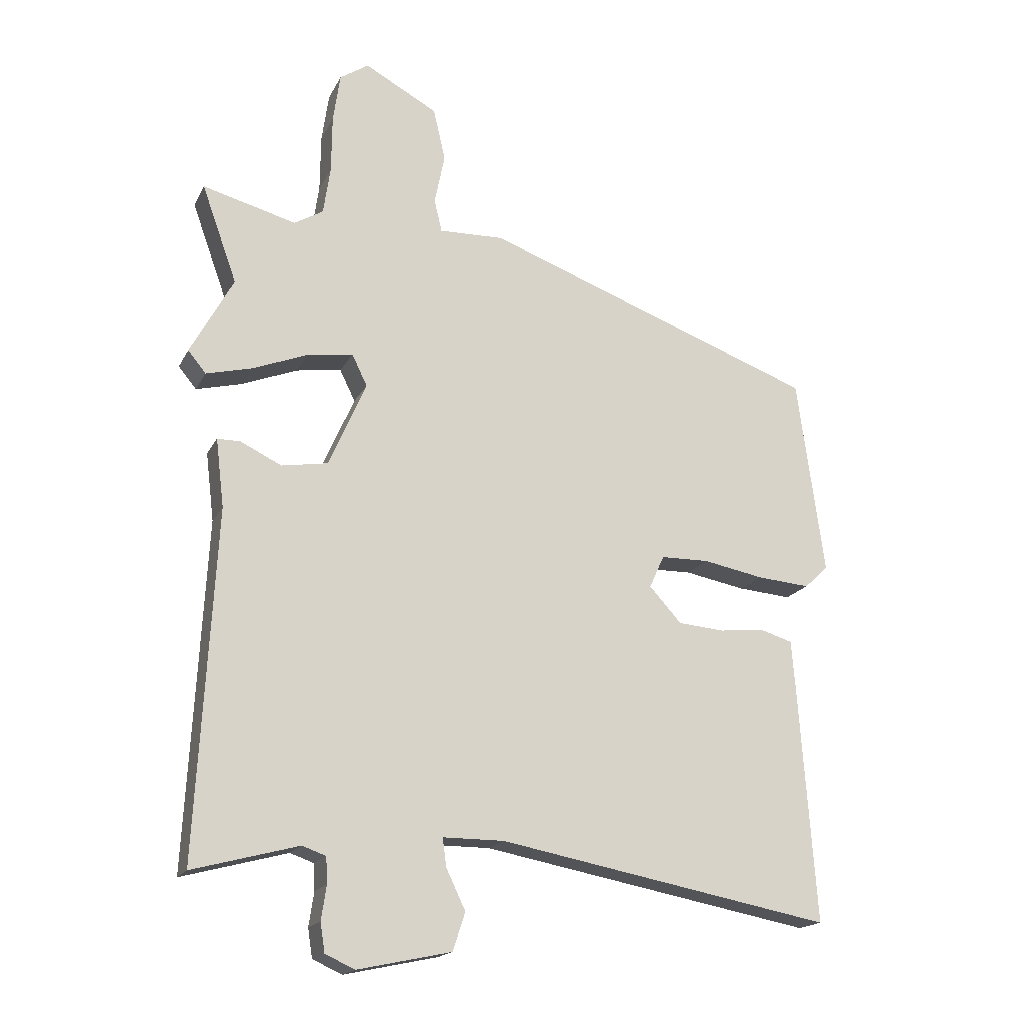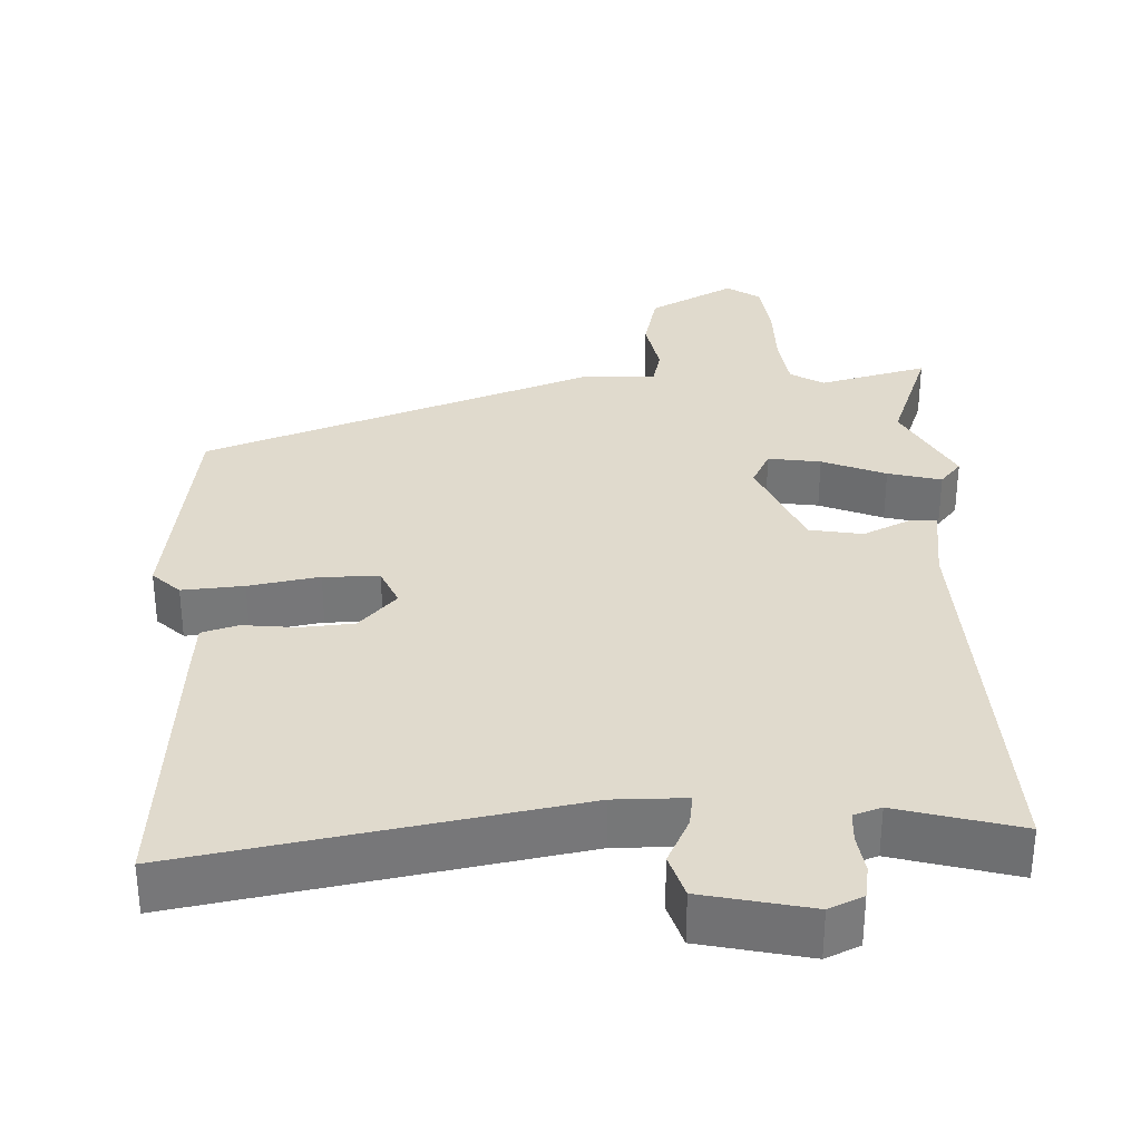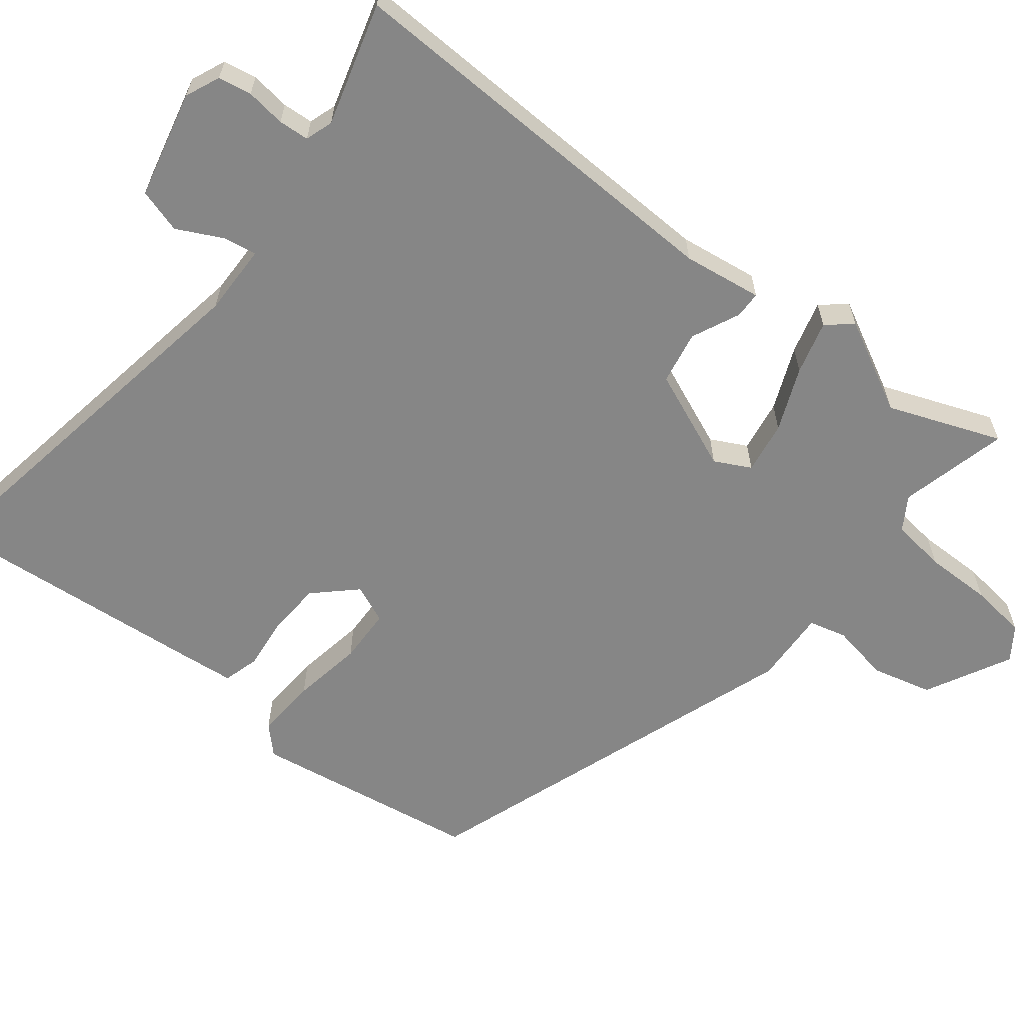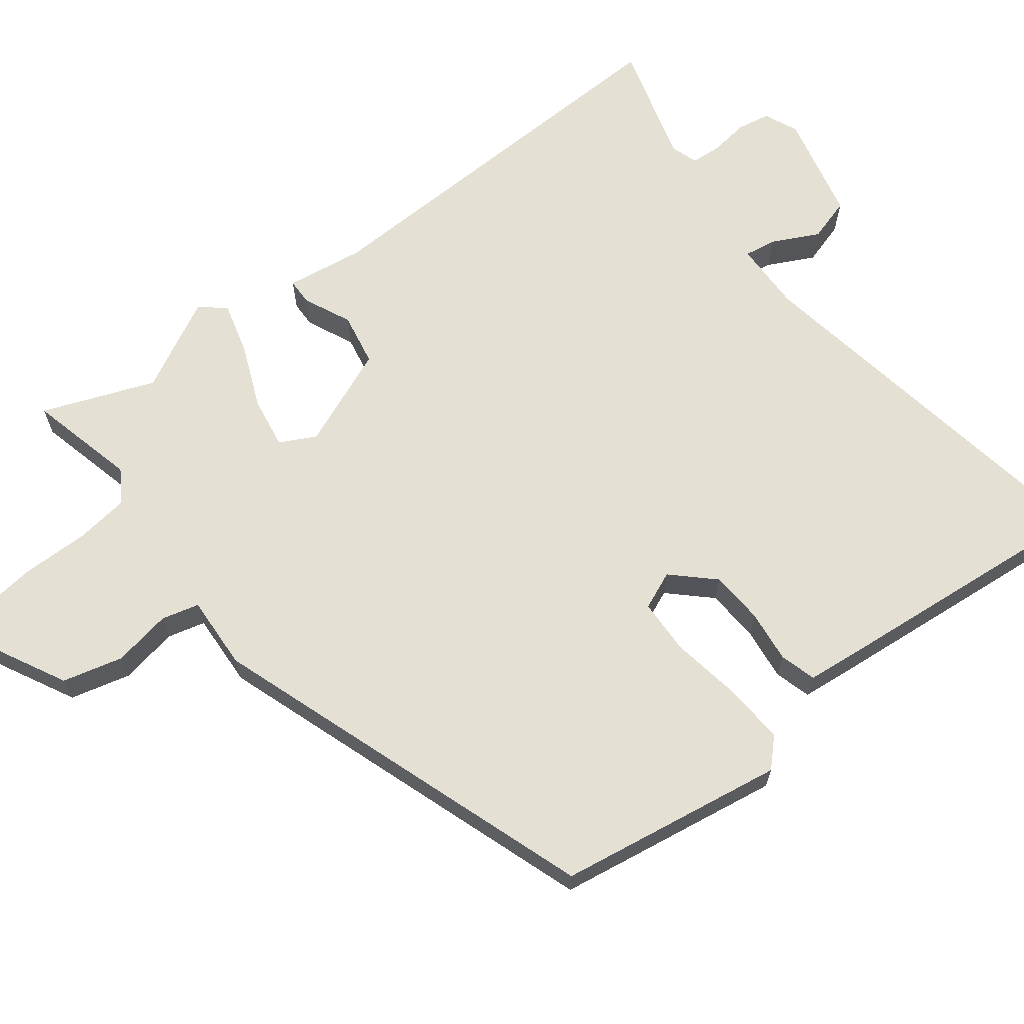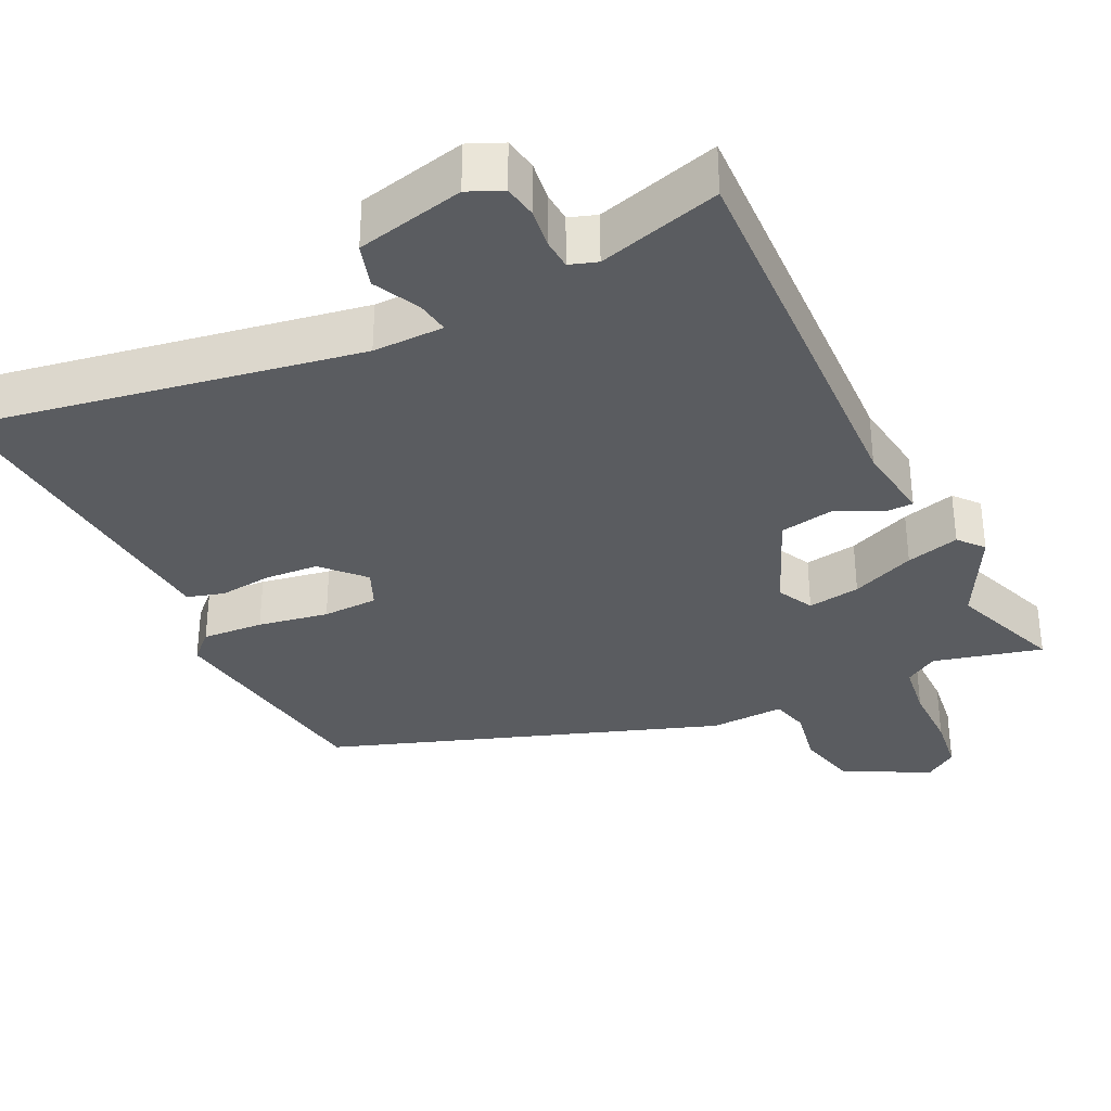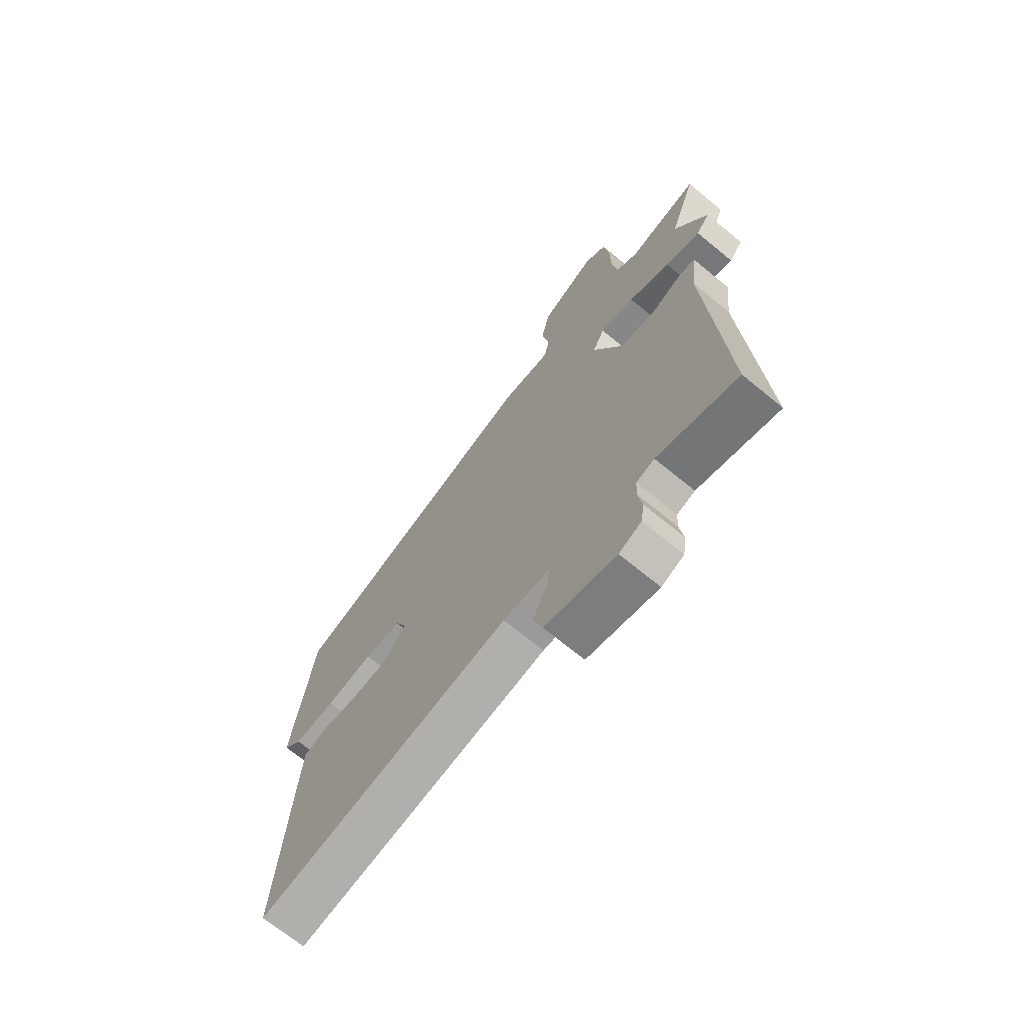
<metadata>
{"format":"obj","ext":"obj","renderer":"f3d","projection":"perspective","resolution":1024,"background":"white","views":[{"elev":-17.9,"azim":-19.7,"up":"+Z"},{"elev":33.1,"azim":178.2,"up":"+Y"},{"elev":-62.0,"azim":-127.1,"up":"+Y"},{"elev":66.0,"azim":53.8,"up":"+Y"},{"elev":-33.9,"azim":-153.3,"up":"+Y"},{"elev":-69.5,"azim":-129.4,"up":"+Z"}]}
</metadata>
<code>
v 0.5 0.07 0.329
v 0.542 0.07 0.02
v 0.505 0.07 -0.015
v 0.422 0.07 -0.008
v 0.327 0.07 0.01
v 0.252 0.07 0.009
v 0.229 0.07 -0.042
v 0.279 0.07 -0.097
v 0.351 0.07 -0.103
v 0.423 0.07 -0.096
v 0.472 0.07 -0.111
v 0.478 0.07 -0.187
v 0.504 0.07 -0.557
v -0.016 0.07 -0.459
v -0.112 0.07 -0.459
v -0.106 0.07 -0.503
v -0.076 0.07 -0.566
v -0.095 0.07 -0.625
v -0.241 0.07 -0.656
v -0.287 0.07 -0.635
v -0.294 0.07 -0.59
v -0.286 0.07 -0.537
v -0.288 0.07 -0.496
v -0.325 0.07 -0.483
v -0.49 0.07 -0.527
v -0.461 0.07 0.014
v -0.474 0.07 0.121
v -0.438 0.07 0.121
v -0.374 0.07 0.09
v -0.302 0.07 0.102
v -0.243 0.07 0.236
v -0.267 0.07 0.285
v -0.338 0.07 0.275
v -0.424 0.07 0.241
v -0.496 0.07 0.223
v -0.524 0.07 0.257
v -0.457 0.07 0.38
v -0.512 0.07 0.533
v -0.366 0.07 0.494
v -0.321 0.07 0.521
v -0.31 0.07 0.595
v -0.309 0.07 0.686
v -0.298 0.07 0.763
v -0.253 0.07 0.793
v -0.139 0.07 0.731
v -0.12 0.07 0.649
v -0.136 0.07 0.57
v -0.124 0.07 0.519
v -0.023 0.07 0.522
v 0.5 0 0.329
v 0.542 0 0.02
v 0.505 0 -0.015
v 0.422 0 -0.008
v 0.327 0 0.01
v 0.252 0 0.009
v 0.229 0 -0.042
v 0.279 0 -0.097
v 0.351 0 -0.103
v 0.423 0 -0.096
v 0.472 0 -0.111
v 0.478 0 -0.187
v 0.504 0 -0.557
v -0.016 0 -0.459
v -0.112 0 -0.459
v -0.106 0 -0.503
v -0.076 0 -0.566
v -0.095 0 -0.625
v -0.241 0 -0.656
v -0.287 0 -0.635
v -0.294 0 -0.59
v -0.286 0 -0.537
v -0.288 0 -0.496
v -0.325 0 -0.483
v -0.49 0 -0.527
v -0.461 0 0.014
v -0.474 0 0.121
v -0.438 0 0.121
v -0.374 0 0.09
v -0.302 0 0.102
v -0.243 0 0.236
v -0.267 0 0.285
v -0.338 0 0.275
v -0.424 0 0.241
v -0.496 0 0.223
v -0.524 0 0.257
v -0.457 0 0.38
v -0.512 0 0.533
v -0.366 0 0.494
v -0.321 0 0.521
v -0.31 0 0.595
v -0.309 0 0.686
v -0.298 0 0.763
v -0.253 0 0.793
v -0.139 0 0.731
v -0.12 0 0.649
v -0.136 0 0.57
v -0.124 0 0.519
v -0.023 0 0.522
f 48 49 1 2
f 44 45 46 47
f 44 47 48
f 41 42 43 44
f 40 41 44 48
f 39 40 48 2
f 37 38 39 2
f 33 34 35 36
f 32 33 36 37
f 26 27 28 29
f 24 25 26 29
f 23 24 29 30
f 22 23 30 31
f 20 21 22
f 19 20 22 31
f 16 17 18 19
f 15 16 19 31
f 11 12 13 14
f 9 10 11 14
f 8 9 14 15
f 7 8 15 31
f 2 3 4 5
f 32 37 2 5
f 6 7 31 32
f 5 6 32
f 51 50 98 97
f 96 95 94 93
f 97 96 93
f 93 92 91 90
f 97 93 90 89
f 51 97 89 88
f 51 88 87 86
f 85 84 83 82
f 86 85 82 81
f 78 77 76 75
f 78 75 74 73
f 79 78 73 72
f 80 79 72 71
f 71 70 69
f 80 71 69 68
f 68 67 66 65
f 80 68 65 64
f 63 62 61 60
f 63 60 59 58
f 64 63 58 57
f 80 64 57 56
f 54 53 52 51
f 54 51 86 81
f 81 80 56 55
f 81 55 54
f 1 50 51 2
f 2 51 52 3
f 3 52 53 4
f 4 53 54 5
f 5 54 55 6
f 6 55 56 7
f 7 56 57 8
f 8 57 58 9
f 9 58 59 10
f 10 59 60 11
f 11 60 61 12
f 12 61 62 13
f 13 62 63 14
f 14 63 64 15
f 15 64 65 16
f 16 65 66 17
f 17 66 67 18
f 18 67 68 19
f 19 68 69 20
f 20 69 70 21
f 21 70 71 22
f 22 71 72 23
f 23 72 73 24
f 24 73 74 25
f 25 74 75 26
f 26 75 76 27
f 27 76 77 28
f 28 77 78 29
f 29 78 79 30
f 30 79 80 31
f 31 80 81 32
f 32 81 82 33
f 33 82 83 34
f 34 83 84 35
f 35 84 85 36
f 36 85 86 37
f 37 86 87 38
f 38 87 88 39
f 39 88 89 40
f 40 89 90 41
f 41 90 91 42
f 42 91 92 43
f 43 92 93 44
f 44 93 94 45
f 45 94 95 46
f 46 95 96 47
f 47 96 97 48
f 48 97 98 49
f 49 98 50 1

</code>
